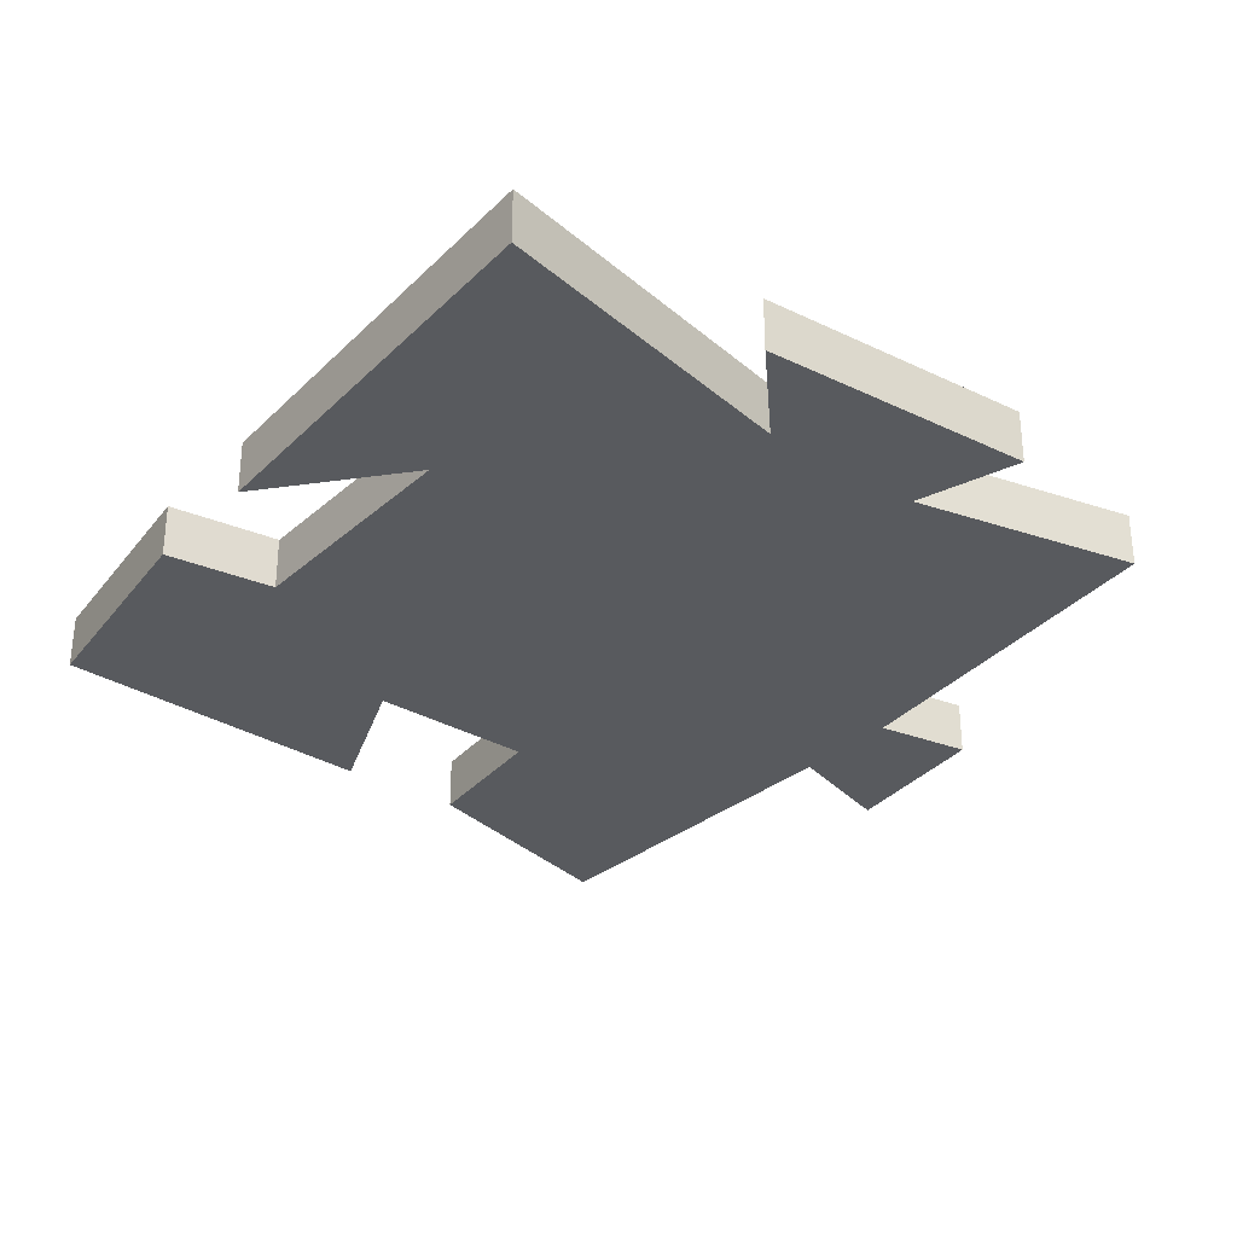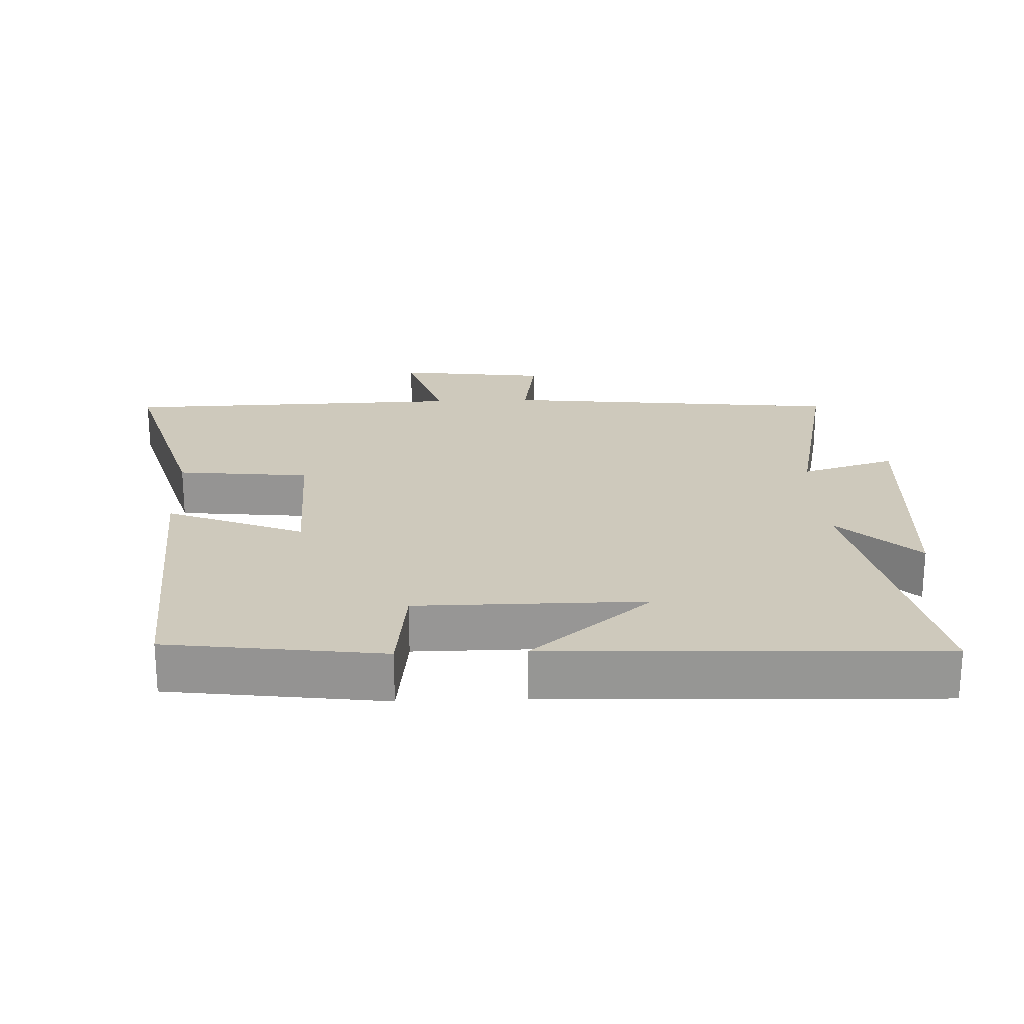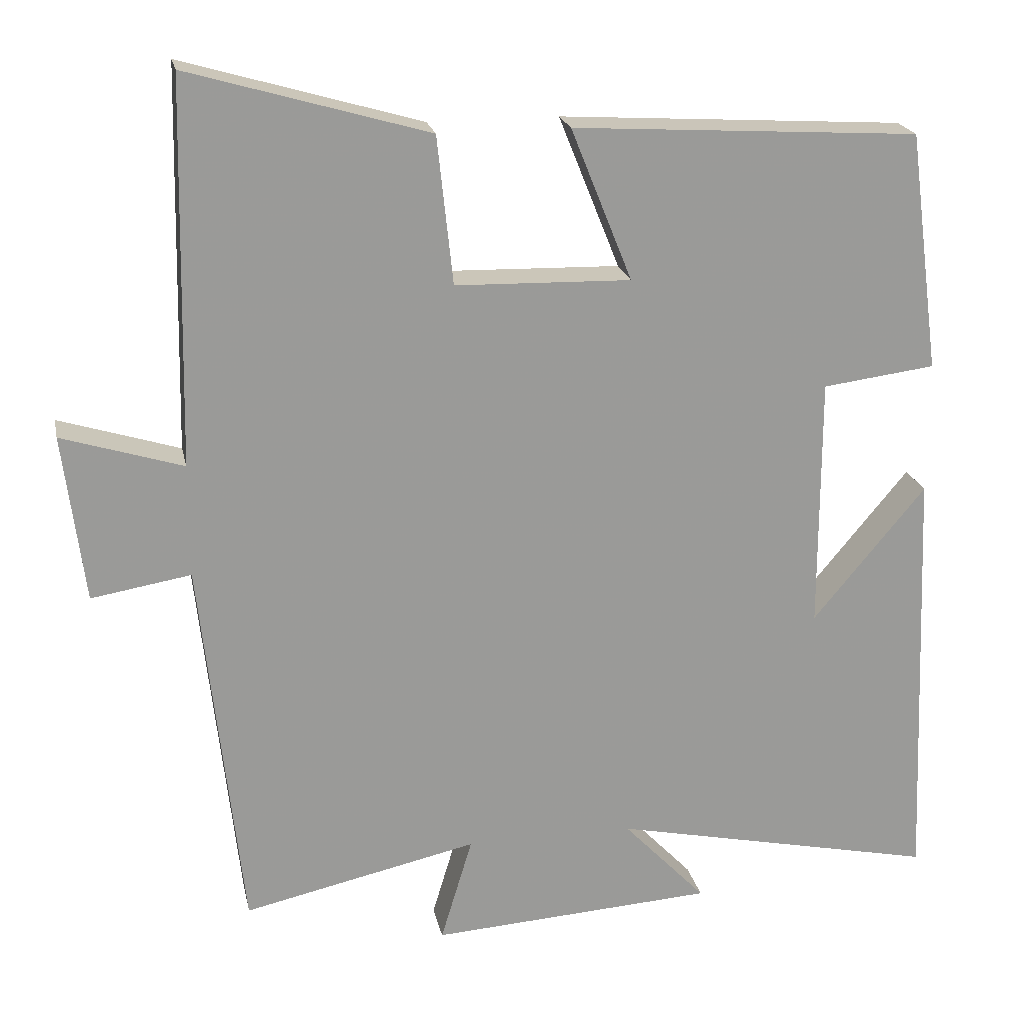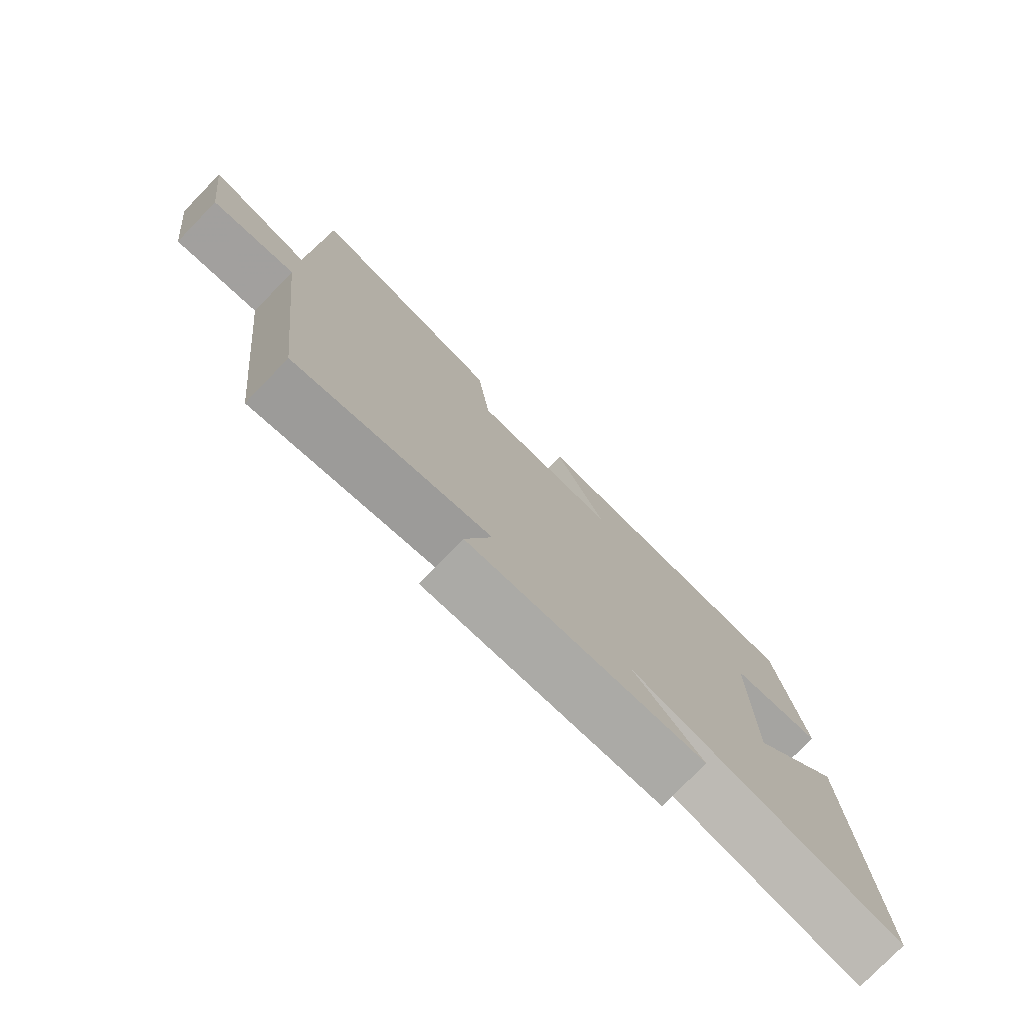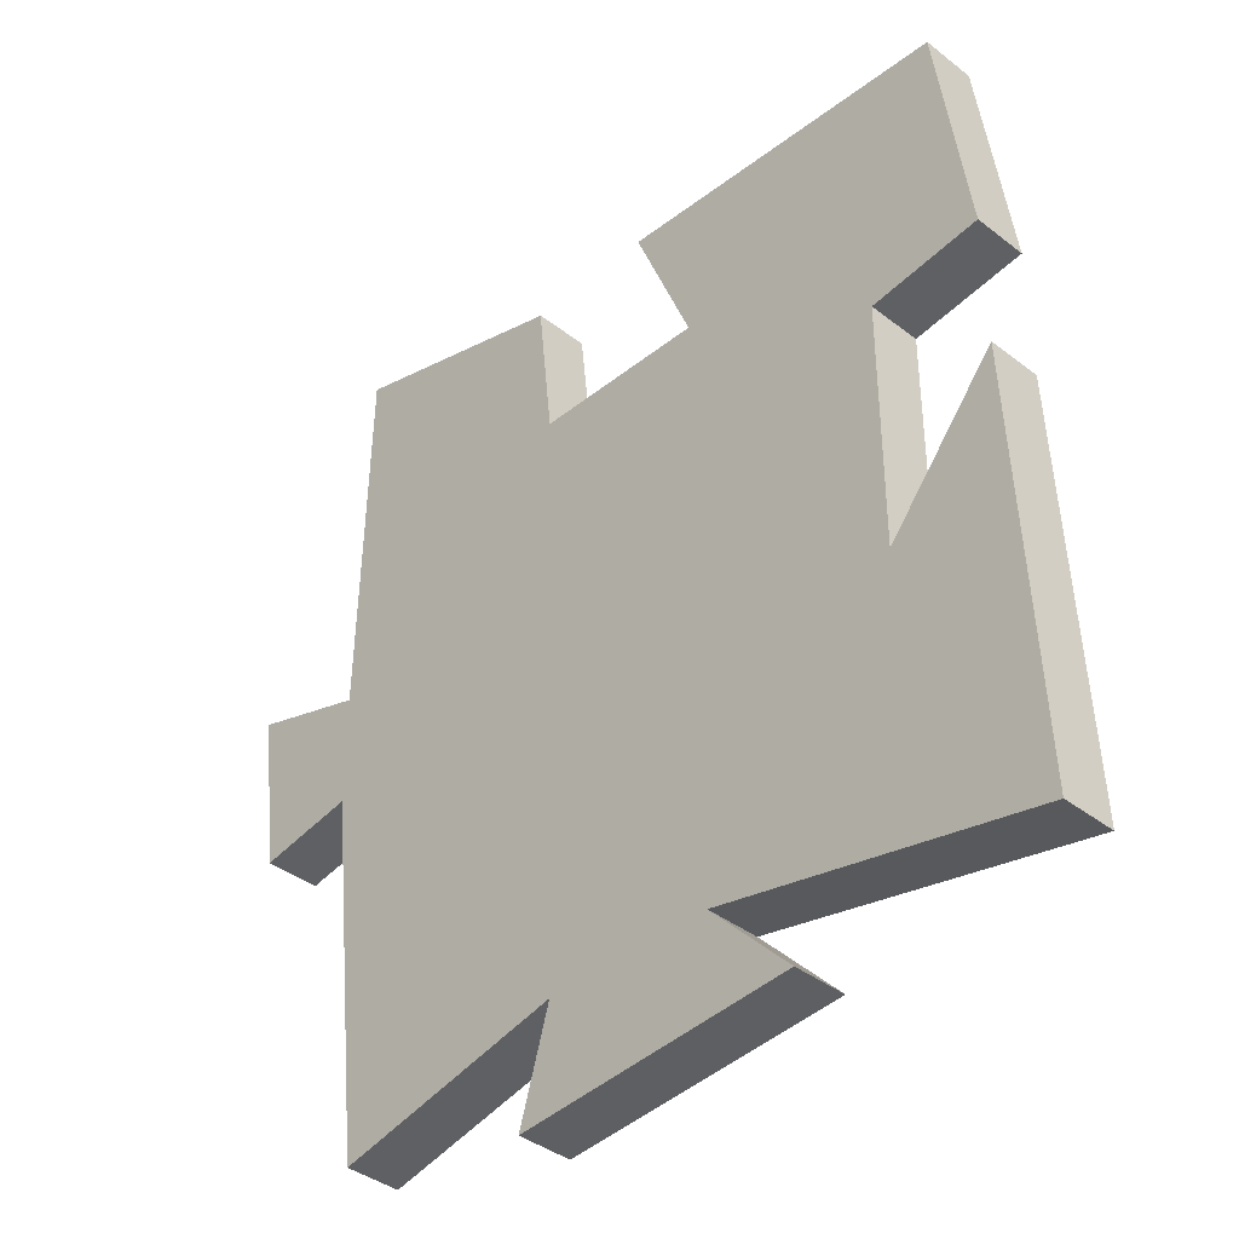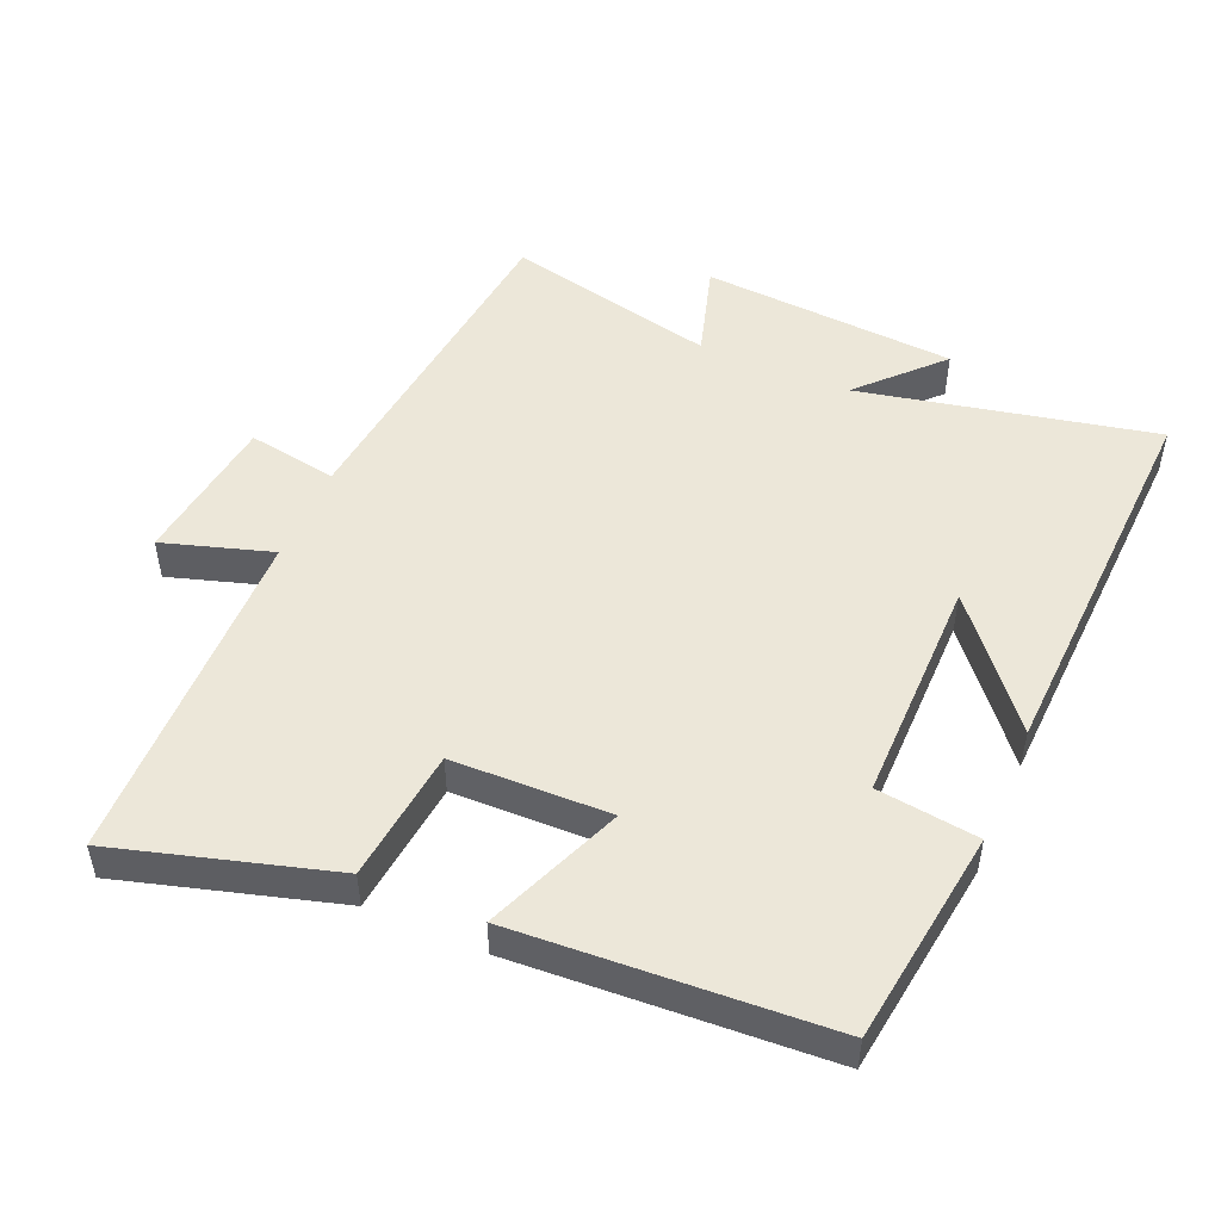
<metadata>
{"format":"obj","ext":"obj","renderer":"f3d","projection":"perspective","resolution":1024,"background":"white","views":[{"elev":-30.5,"azim":141.5,"up":"+Y"},{"elev":22.3,"azim":87.6,"up":"+Y"},{"elev":21.0,"azim":-11.6,"up":"+Z"},{"elev":-78.1,"azim":-44.2,"up":"+Z"},{"elev":-39.3,"azim":46.0,"up":"+Z"},{"elev":50.0,"azim":23.4,"up":"+Y"}]}
</metadata>
<code>
v 0.458 0.07 0.472
v 0.5 0.07 0.155
v 0.351 0.07 0.136
v 0.351 0.07 -0.2
v 0.5 0.07 -0.021
v 0.523 0.07 -0.593
v 0.09 0.07 -0.5
v 0.2 0.07 -0.616
v -0.176 0.07 -0.64
v -0.134 0.07 -0.5
v -0.445 0.07 -0.569
v -0.5 0.07 -0.065
v -0.632 0.07 -0.087
v -0.66 0.07 0.135
v -0.5 0.07 0.085
v -0.489 0.07 0.592
v -0.172 0.07 0.5
v -0.151 0.07 0.304
v 0.081 0.07 0.298
v 0 0.07 0.5
v 0.458 0 0.472
v 0.5 0 0.155
v 0.351 0 0.136
v 0.351 0 -0.2
v 0.5 0 -0.021
v 0.523 0 -0.593
v 0.09 0 -0.5
v 0.2 0 -0.616
v -0.176 0 -0.64
v -0.134 0 -0.5
v -0.445 0 -0.569
v -0.5 0 -0.065
v -0.632 0 -0.087
v -0.66 0 0.135
v -0.5 0 0.085
v -0.489 0 0.592
v -0.172 0 0.5
v -0.151 0 0.304
v 0.081 0 0.298
v 0 0 0.5
f 1 2 3
f 20 1 3
f 19 20 3
f 18 19 3 4
f 15 16 17 18
f 15 18 4
f 12 13 14 15
f 12 15 4
f 11 12 4
f 10 11 4
f 7 8 9 10
f 7 10 4
f 6 7 4
f 4 5 6
f 23 22 21
f 23 21 40
f 23 40 39
f 24 23 39 38
f 38 37 36 35
f 24 38 35
f 35 34 33 32
f 24 35 32
f 24 32 31
f 24 31 30
f 30 29 28 27
f 24 30 27
f 24 27 26
f 26 25 24
f 1 21 22 2
f 2 22 23 3
f 3 23 24 4
f 4 24 25 5
f 5 25 26 6
f 6 26 27 7
f 7 27 28 8
f 8 28 29 9
f 9 29 30 10
f 10 30 31 11
f 11 31 32 12
f 12 32 33 13
f 13 33 34 14
f 14 34 35 15
f 15 35 36 16
f 16 36 37 17
f 17 37 38 18
f 18 38 39 19
f 19 39 40 20
f 20 40 21 1

</code>
